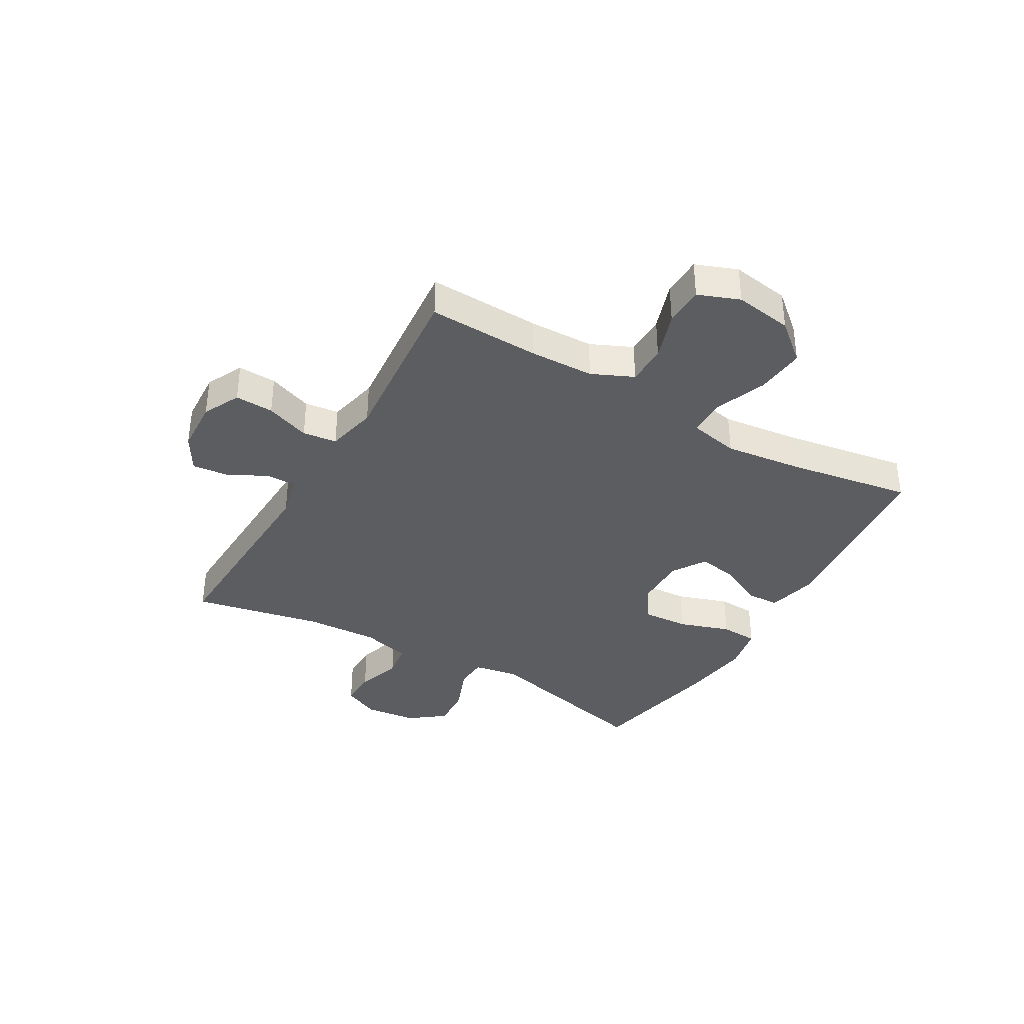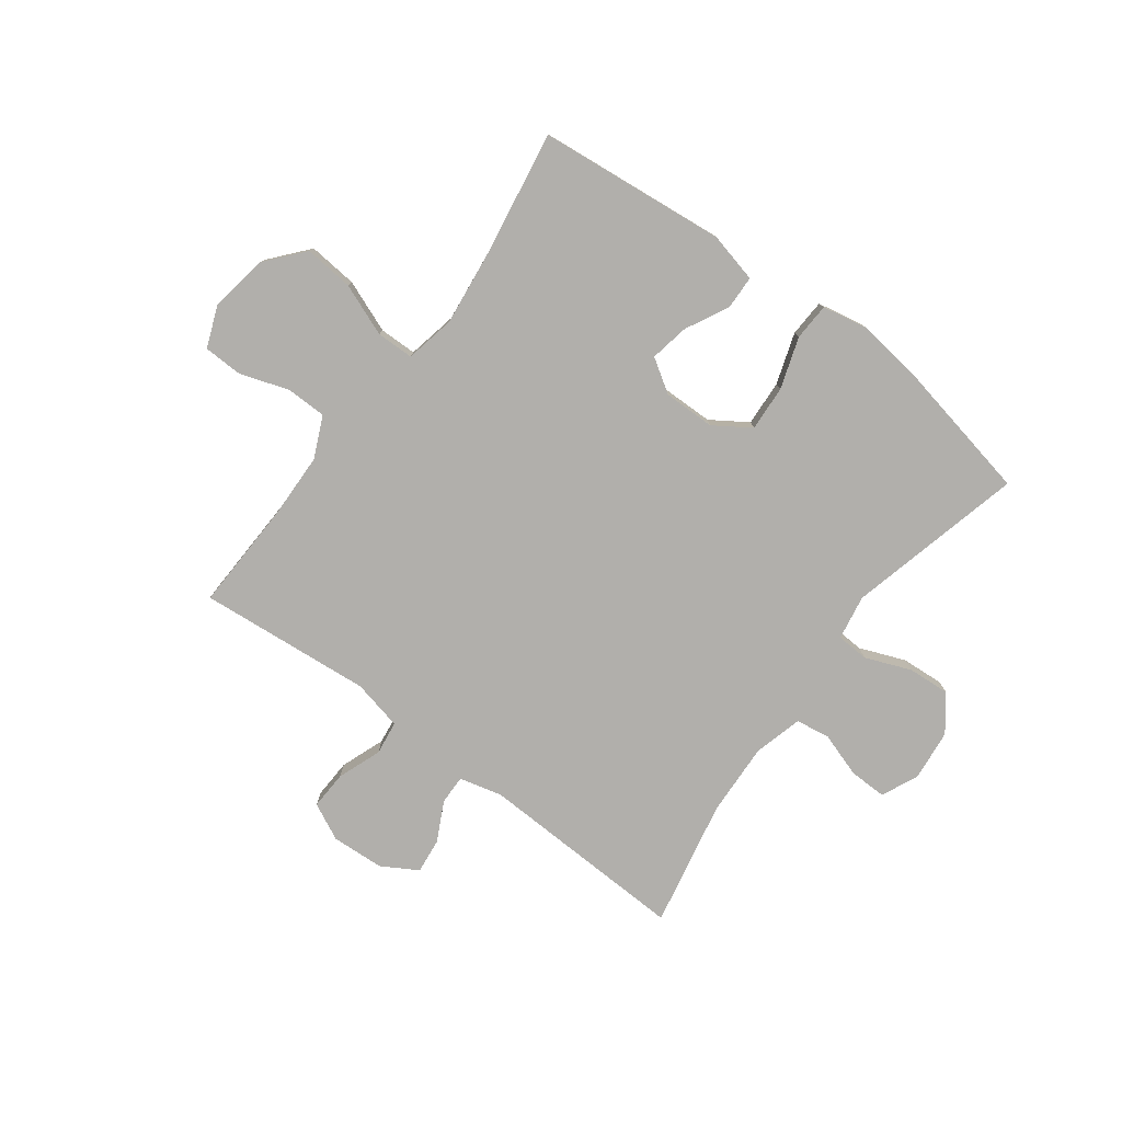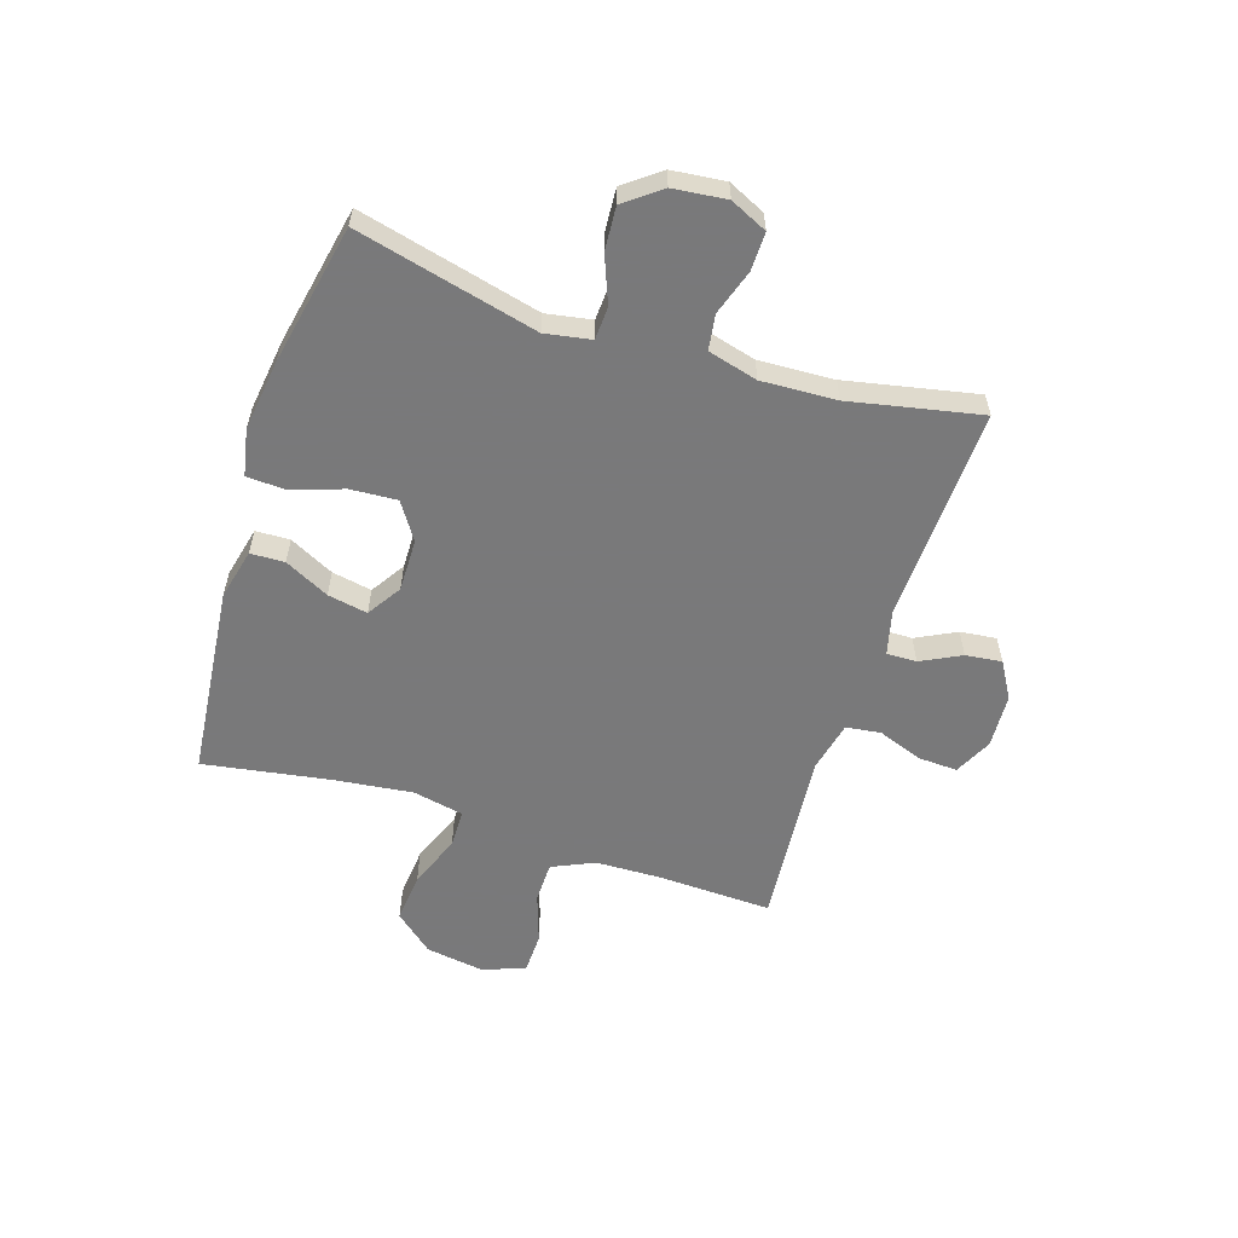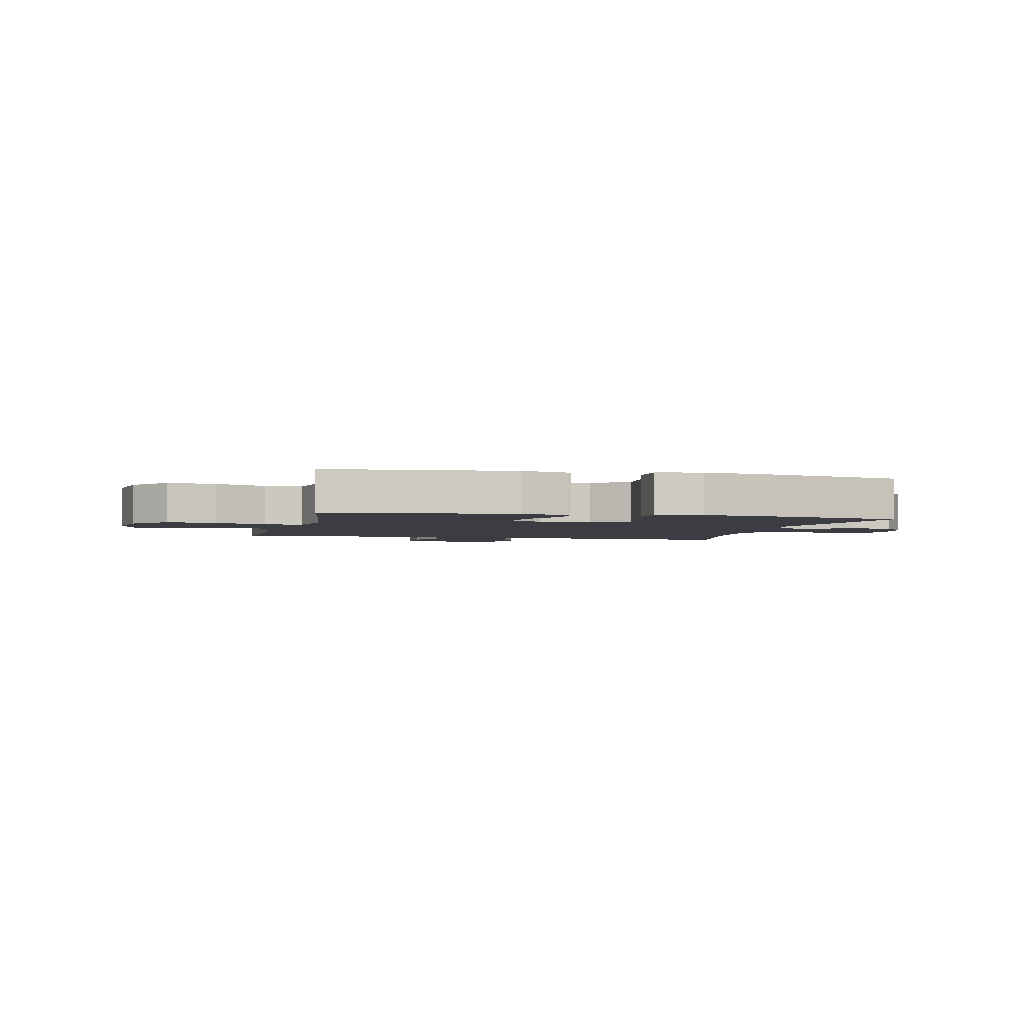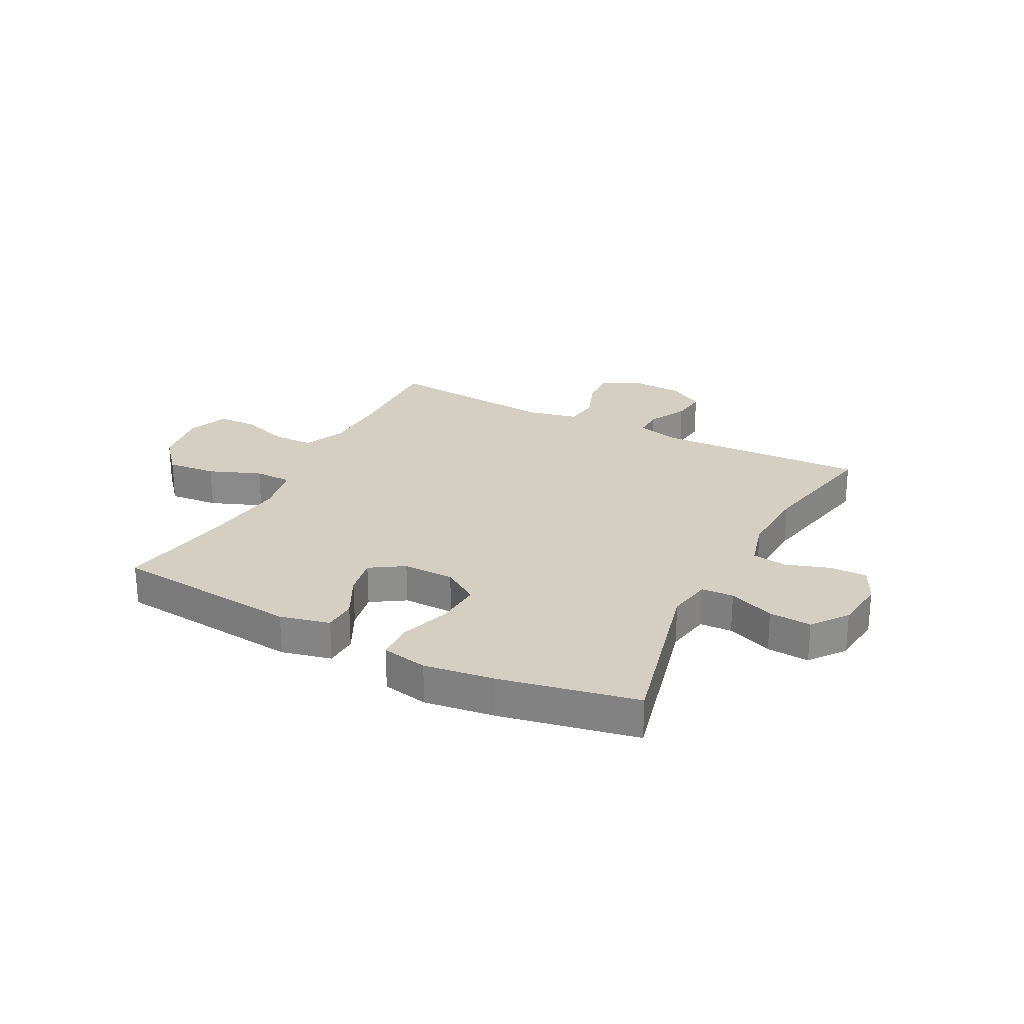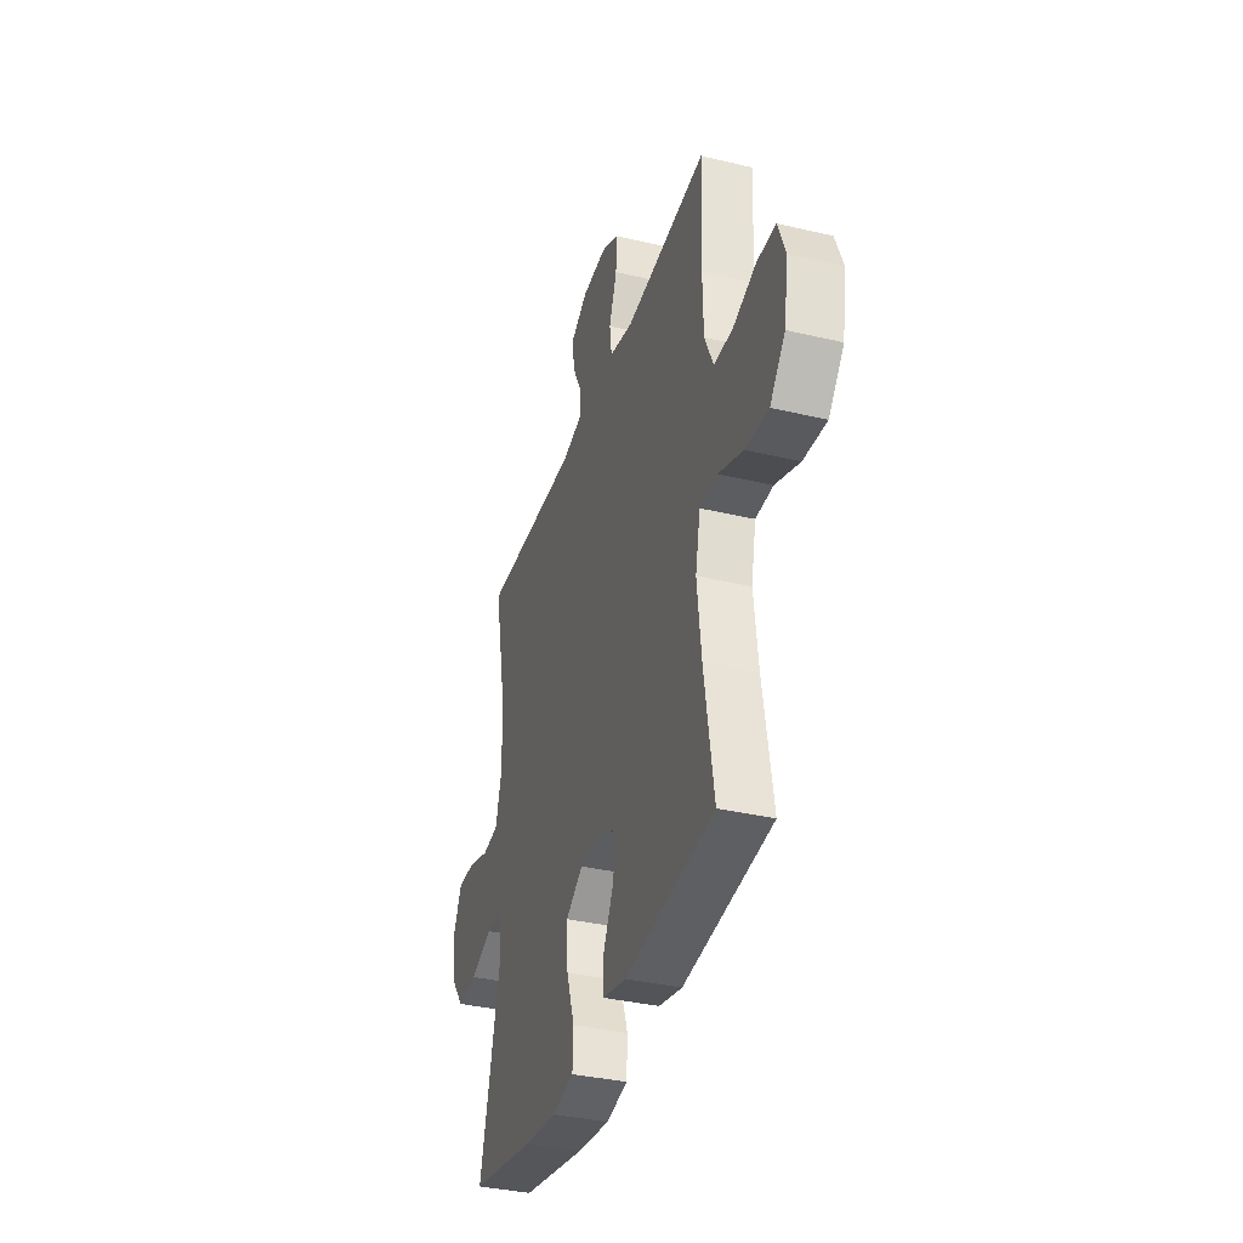
<metadata>
{"format":"obj","ext":"obj","renderer":"f3d","projection":"perspective","resolution":1024,"background":"white","views":[{"elev":-36.9,"azim":60.0,"up":"+Y"},{"elev":-78.3,"azim":143.3,"up":"+Y"},{"elev":-57.8,"azim":-107.8,"up":"+Y"},{"elev":-2.9,"azim":166.8,"up":"+Y"},{"elev":25.6,"azim":-152.6,"up":"+Y"},{"elev":-36.2,"azim":72.8,"up":"+Z"}]}
</metadata>
<code>
v -0.5 0.07 -0.5
v -0.423 0.07 -0.187
v -0.437 0.07 -0.108
v -0.494 0.07 -0.105
v -0.575 0.07 -0.137
v -0.65 0.07 -0.142
v -0.697 0.07 -0.08
v -0.707 0.07 0.012
v -0.677 0.07 0.076
v -0.611 0.07 0.075
v -0.532 0.07 0.049
v -0.471 0.07 0.058
v -0.448 0.07 0.144
v -0.454 0.07 0.274
v -0.5 0.07 0.5
v -0.127 0.07 0.486
v -0.051 0.07 0.505
v -0.052 0.07 0.557
v -0.087 0.07 0.626
v -0.094 0.07 0.689
v -0.031 0.07 0.726
v 0.063 0.07 0.731
v 0.128 0.07 0.699
v 0.125 0.07 0.631
v 0.096 0.07 0.553
v 0.104 0.07 0.493
v 0.193 0.07 0.473
v 0.5 0.07 0.5
v 0.493 0.07 0.302
v 0.496 0.07 0.189
v 0.529 0.07 0.116
v 0.6 0.07 0.115
v 0.686 0.07 0.144
v 0.756 0.07 0.142
v 0.784 0.07 0.069
v 0.768 0.07 -0.033
v 0.711 0.07 -0.1
v 0.624 0.07 -0.092
v 0.532 0.07 -0.056
v 0.466 0.07 -0.057
v 0.448 0.07 -0.145
v 0.464 0.07 -0.28
v 0.5 0.07 -0.5
v 0.167 0.07 -0.534
v 0.079 0.07 -0.513
v 0.077 0.07 -0.454
v 0.116 0.07 -0.377
v 0.129 0.07 -0.308
v 0.07 0.07 -0.27
v -0.021 0.07 -0.271
v -0.085 0.07 -0.313
v -0.08 0.07 -0.394
v -0.05 0.07 -0.484
v -0.053 0.07 -0.55
v -0.134 0.07 -0.566
v -0.258 0.07 -0.549
v -0.5 0 -0.5
v -0.423 0 -0.187
v -0.437 0 -0.108
v -0.494 0 -0.105
v -0.575 0 -0.137
v -0.65 0 -0.142
v -0.697 0 -0.08
v -0.707 0 0.012
v -0.677 0 0.076
v -0.611 0 0.075
v -0.532 0 0.049
v -0.471 0 0.058
v -0.448 0 0.144
v -0.454 0 0.274
v -0.5 0 0.5
v -0.127 0 0.486
v -0.051 0 0.505
v -0.052 0 0.557
v -0.087 0 0.626
v -0.094 0 0.689
v -0.031 0 0.726
v 0.063 0 0.731
v 0.128 0 0.699
v 0.125 0 0.631
v 0.096 0 0.553
v 0.104 0 0.493
v 0.193 0 0.473
v 0.5 0 0.5
v 0.493 0 0.302
v 0.496 0 0.189
v 0.529 0 0.116
v 0.6 0 0.115
v 0.686 0 0.144
v 0.756 0 0.142
v 0.784 0 0.069
v 0.768 0 -0.033
v 0.711 0 -0.1
v 0.624 0 -0.092
v 0.532 0 -0.056
v 0.466 0 -0.057
v 0.448 0 -0.145
v 0.464 0 -0.28
v 0.5 0 -0.5
v 0.167 0 -0.534
v 0.079 0 -0.513
v 0.077 0 -0.454
v 0.116 0 -0.377
v 0.129 0 -0.308
v 0.07 0 -0.27
v -0.021 0 -0.271
v -0.085 0 -0.313
v -0.08 0 -0.394
v -0.05 0 -0.484
v -0.053 0 -0.55
v -0.134 0 -0.566
v -0.258 0 -0.549
f 56 1 2
f 55 56 2
f 54 55 2
f 53 54 2
f 52 53 2
f 51 52 2 3
f 50 51 3
f 49 50 3
f 45 46 47
f 44 45 47
f 43 44 47
f 42 43 47
f 41 42 47 48
f 40 41 48 49
f 37 38 39
f 36 37 39
f 35 36 39
f 34 35 39
f 33 34 39
f 32 33 39
f 31 32 39 40
f 40 49 3
f 31 40 3
f 30 31 3
f 27 28 29
f 30 3 4
f 29 30 4
f 27 29 4
f 26 27 4
f 23 24 25
f 22 23 25
f 21 22 25
f 20 21 25
f 19 20 25
f 18 19 25
f 17 18 25 26
f 14 15 16
f 16 17 26
f 14 16 26
f 13 14 26
f 9 10 11
f 8 9 11
f 7 8 11
f 6 7 11
f 5 6 11
f 4 5 11
f 4 11 12
f 4 12 13 26
f 58 57 112
f 58 112 111
f 58 111 110
f 58 110 109
f 58 109 108
f 59 58 108 107
f 59 107 106
f 59 106 105
f 103 102 101
f 103 101 100
f 103 100 99
f 103 99 98
f 104 103 98 97
f 105 104 97 96
f 95 94 93
f 95 93 92
f 95 92 91
f 95 91 90
f 95 90 89
f 95 89 88
f 96 95 88 87
f 59 105 96
f 59 96 87
f 59 87 86
f 85 84 83
f 60 59 86
f 60 86 85
f 60 85 83
f 60 83 82
f 81 80 79
f 81 79 78
f 81 78 77
f 81 77 76
f 81 76 75
f 81 75 74
f 82 81 74 73
f 72 71 70
f 82 73 72
f 82 72 70
f 82 70 69
f 67 66 65
f 67 65 64
f 67 64 63
f 67 63 62
f 67 62 61
f 67 61 60
f 68 67 60
f 82 69 68 60
f 1 57 58 2
f 2 58 59 3
f 3 59 60 4
f 4 60 61 5
f 5 61 62 6
f 6 62 63 7
f 7 63 64 8
f 8 64 65 9
f 9 65 66 10
f 10 66 67 11
f 11 67 68 12
f 12 68 69 13
f 13 69 70 14
f 14 70 71 15
f 15 71 72 16
f 16 72 73 17
f 17 73 74 18
f 18 74 75 19
f 19 75 76 20
f 20 76 77 21
f 21 77 78 22
f 22 78 79 23
f 23 79 80 24
f 24 80 81 25
f 25 81 82 26
f 26 82 83 27
f 27 83 84 28
f 28 84 85 29
f 29 85 86 30
f 30 86 87 31
f 31 87 88 32
f 32 88 89 33
f 33 89 90 34
f 34 90 91 35
f 35 91 92 36
f 36 92 93 37
f 37 93 94 38
f 38 94 95 39
f 39 95 96 40
f 40 96 97 41
f 41 97 98 42
f 42 98 99 43
f 43 99 100 44
f 44 100 101 45
f 45 101 102 46
f 46 102 103 47
f 47 103 104 48
f 48 104 105 49
f 49 105 106 50
f 50 106 107 51
f 51 107 108 52
f 52 108 109 53
f 53 109 110 54
f 54 110 111 55
f 55 111 112 56
f 56 112 57 1

</code>
